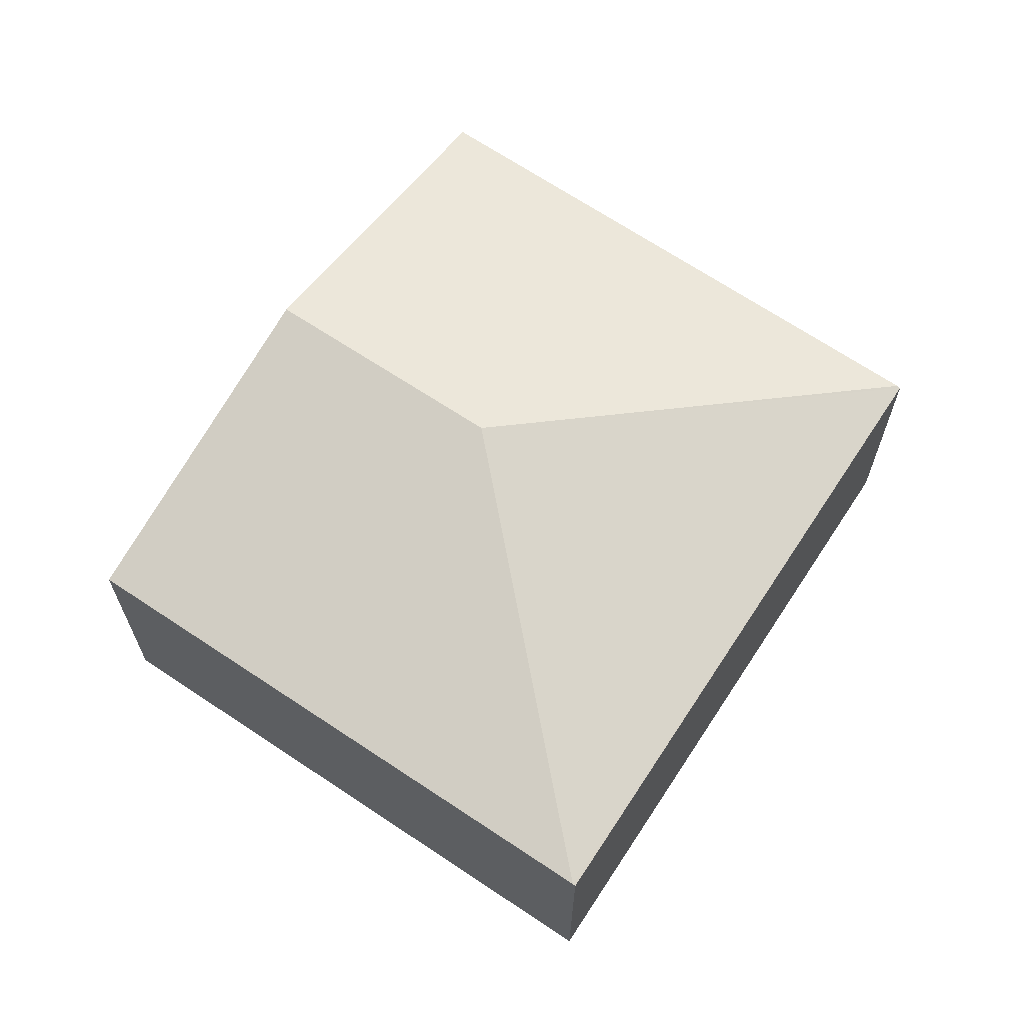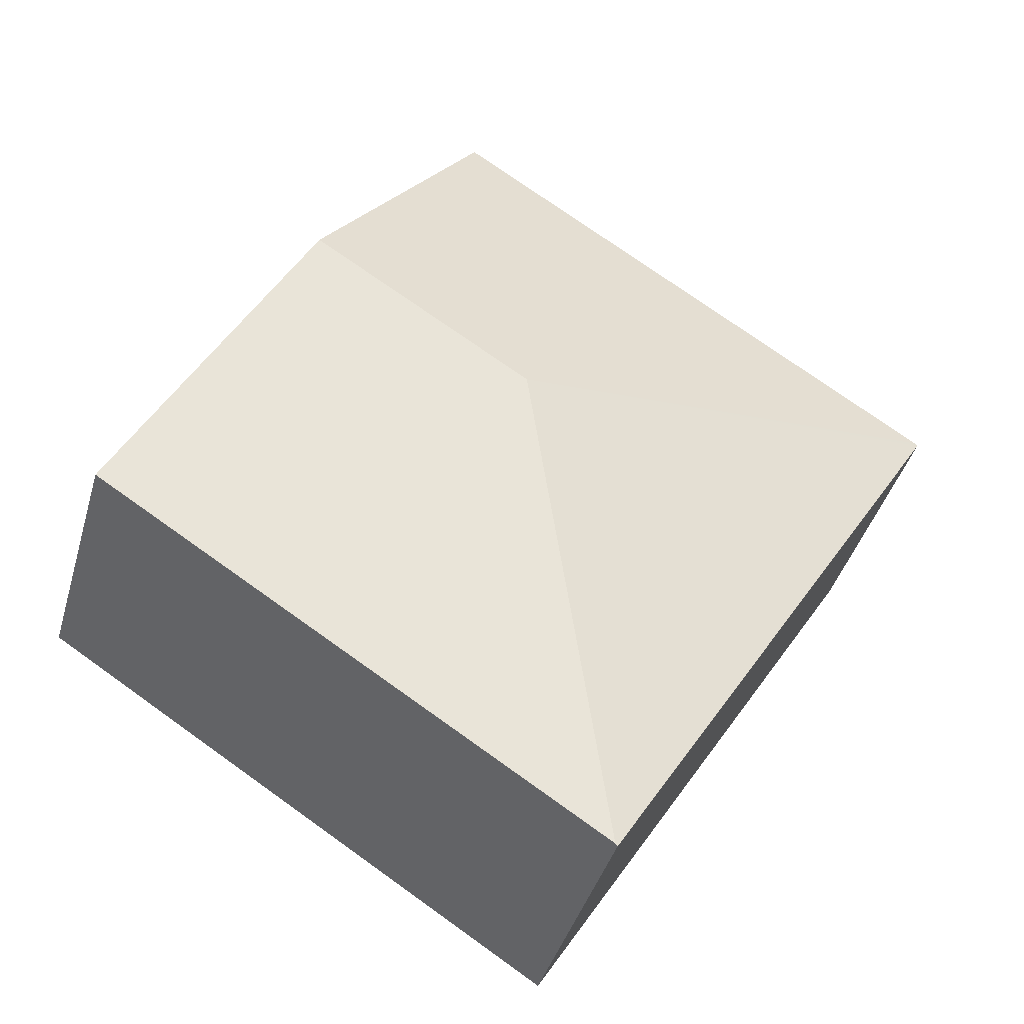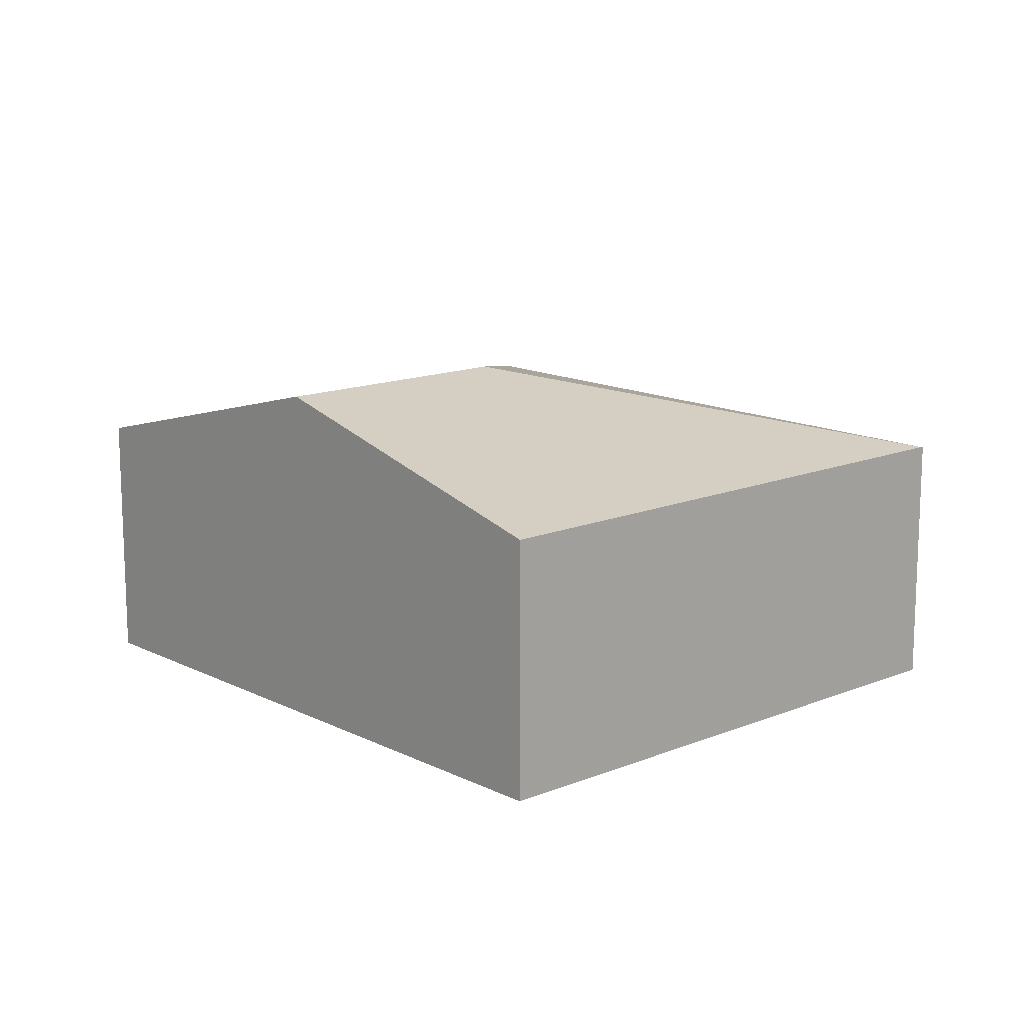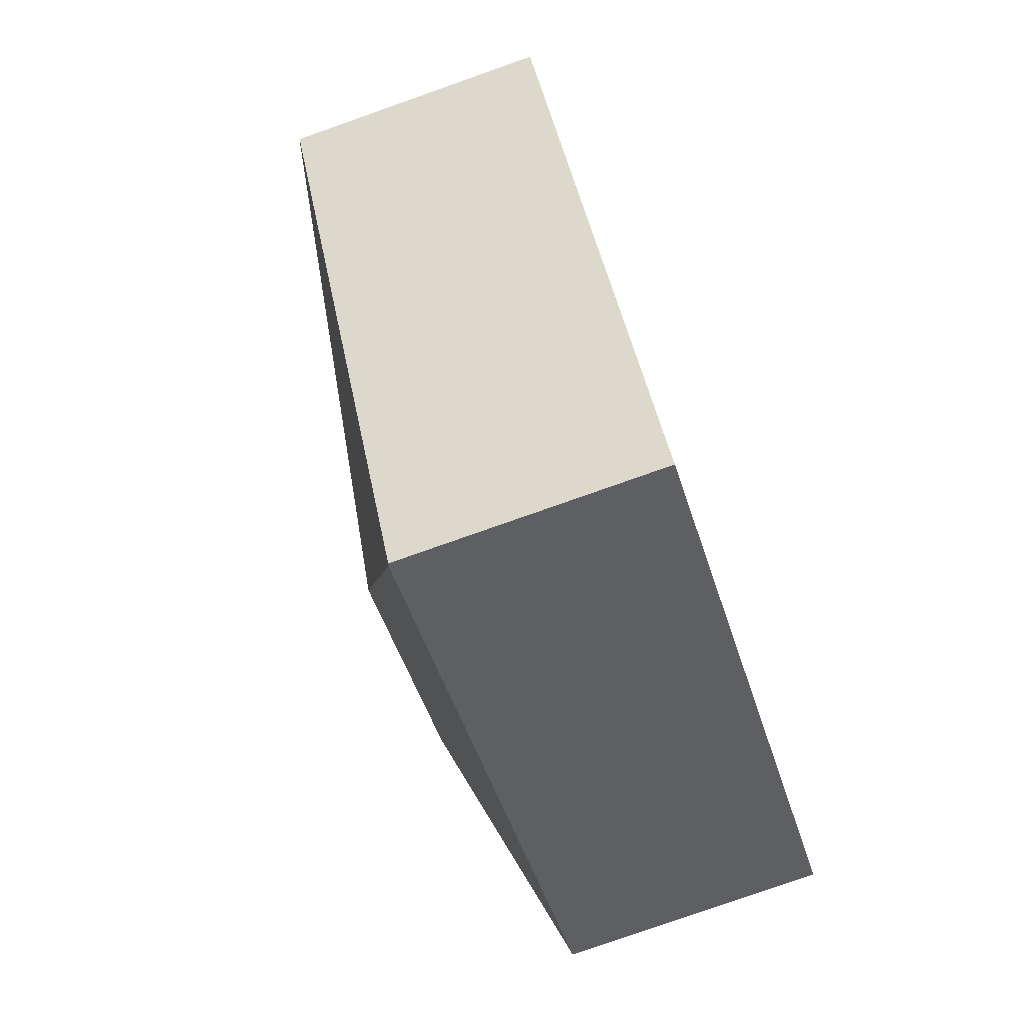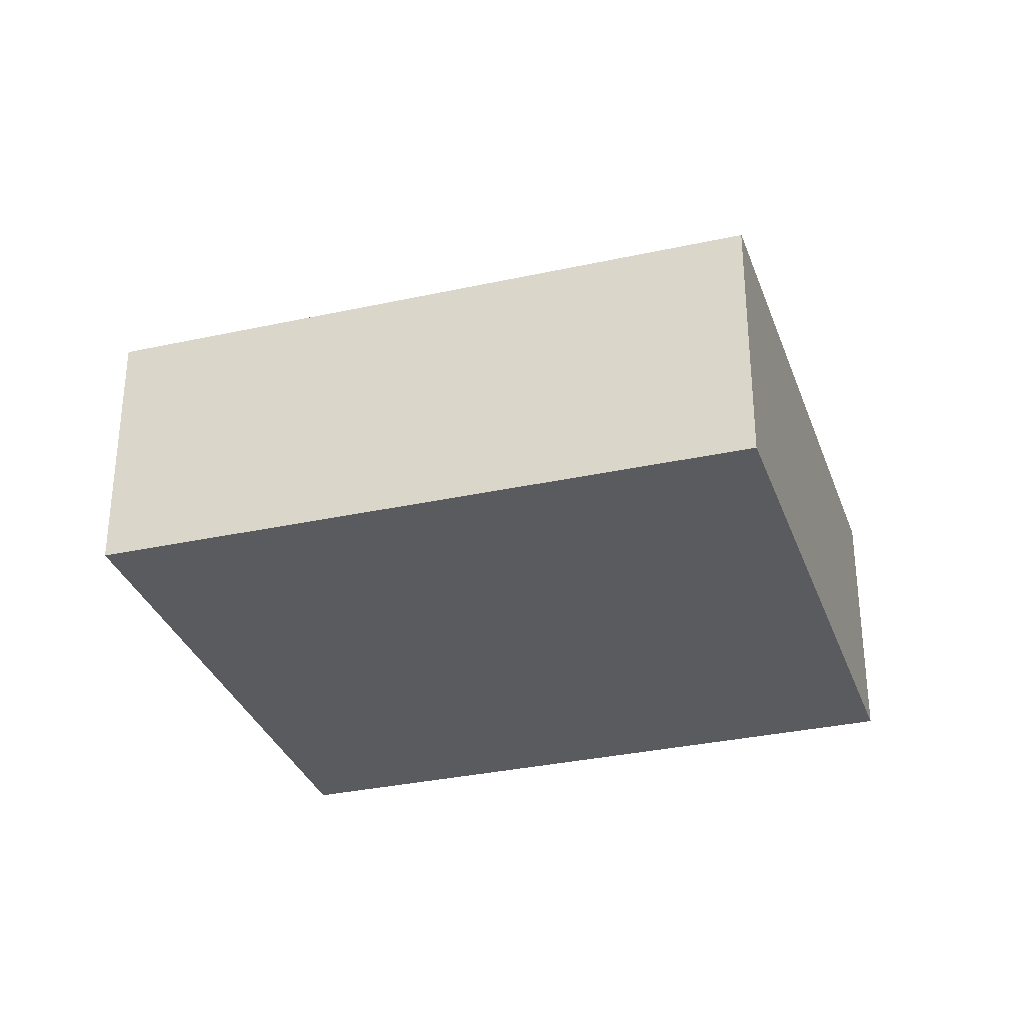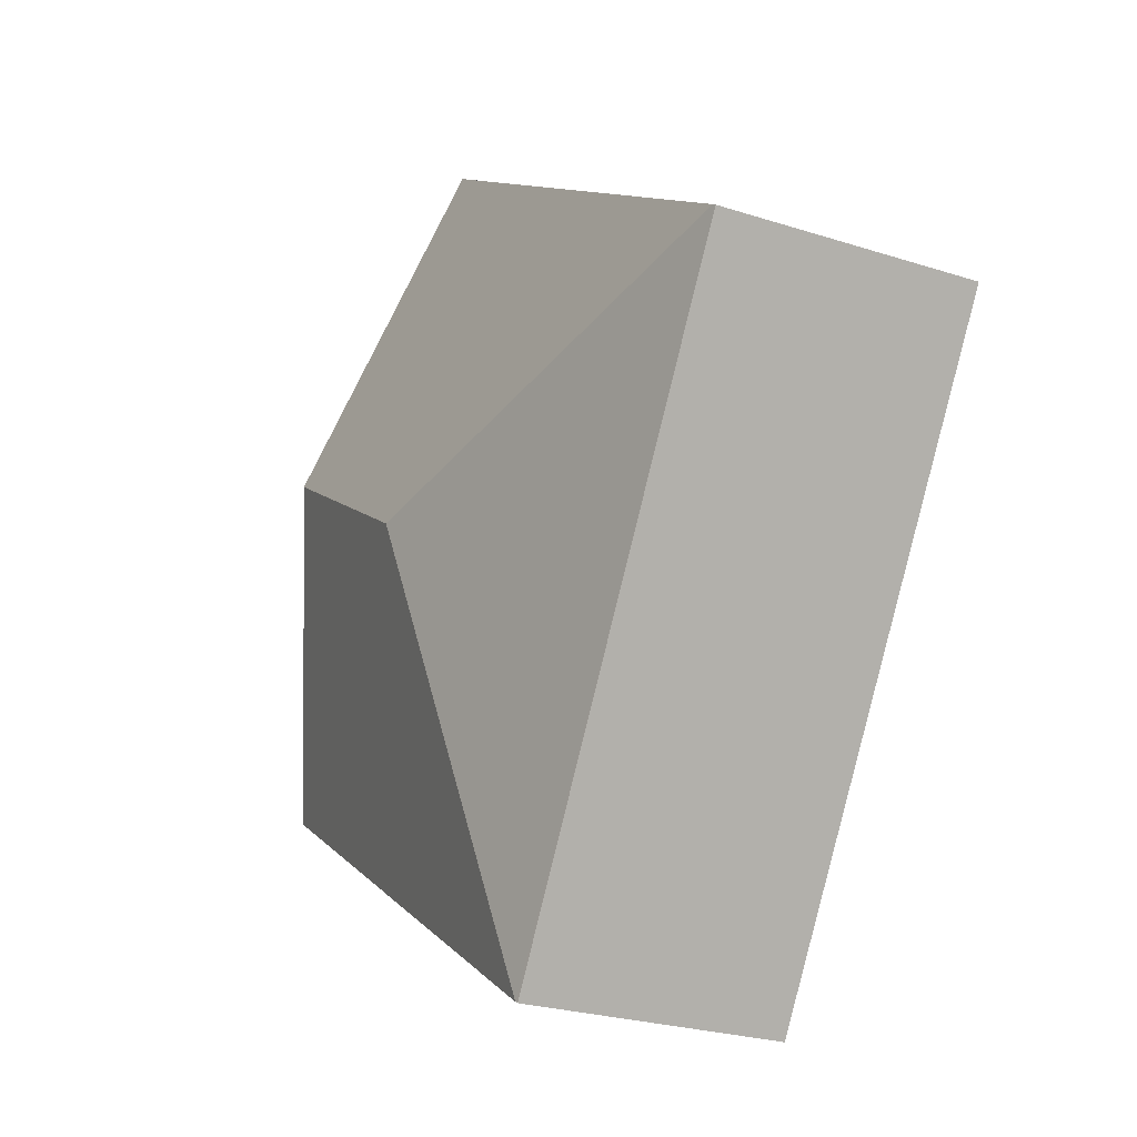
<metadata>
{"format":"obj","ext":"obj","renderer":"f3d","projection":"perspective","resolution":1024,"background":"white","views":[{"elev":66.6,"azim":-178.7,"up":"+Y"},{"elev":-40.9,"azim":164.3,"up":"+Z"},{"elev":14.1,"azim":105.4,"up":"+Y"},{"elev":-79.1,"azim":-70.6,"up":"+Z"},{"elev":-32.4,"azim":-105.0,"up":"+Y"},{"elev":-25.8,"azim":-117.1,"up":"+Z"}]}
</metadata>
<code>
v  6.185 3.123 0.34
v  0.029 2.355 0.019
v  4.534 2.341 2.96
v  4.216 3.123 -0.918
v  7.83 2.344 -2.27
v  3.261 2.344 -5.188
v  0 2.346 1.437e-16
v  3.238 2.337 -5.203
v  0 0 0
v  3.238 3.186e-16 -5.203
v  4.534 -1.812e-16 2.96
v  0.029 -1.163e-18 0.019
v  6.185 -2.082e-17 0.34
v  7.83 1.39e-16 -2.27
v  3.261 3.177e-16 -5.188
g defaultobject
f 1 2 3
f 2 1 4
f 5 4 1
f 4 5 6
f 7 6 8
f 6 7 4
f 4 7 2
f 8 9 7
f 9 8 10
f 7 3 2
f 3 7 9
f 3 9 11
f 11 9 12
f 11 1 3
f 1 11 13
f 1 13 5
f 5 13 14
f 6 10 8
f 10 6 5
f 10 5 15
f 15 5 14
f 12 13 11
f 13 12 9
f 13 9 10
f 13 10 15
f 13 15 14

</code>
